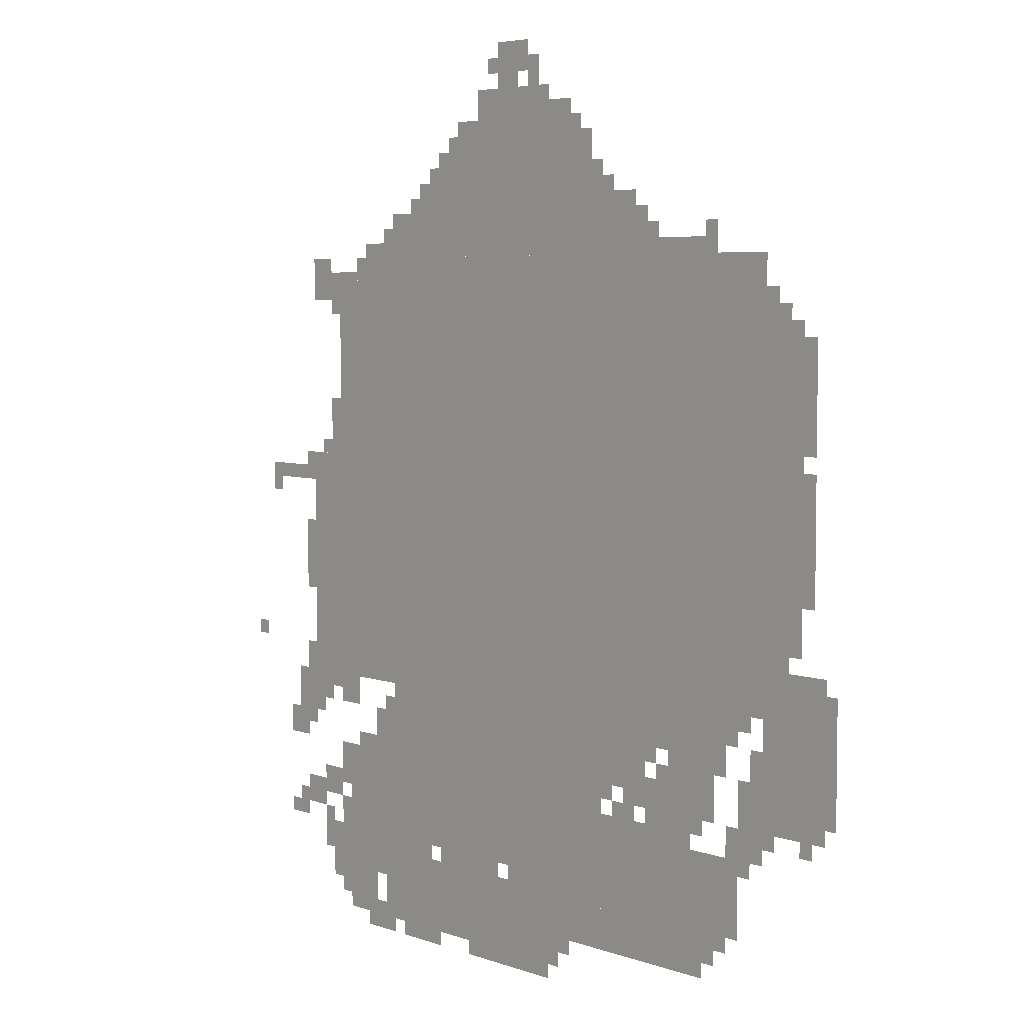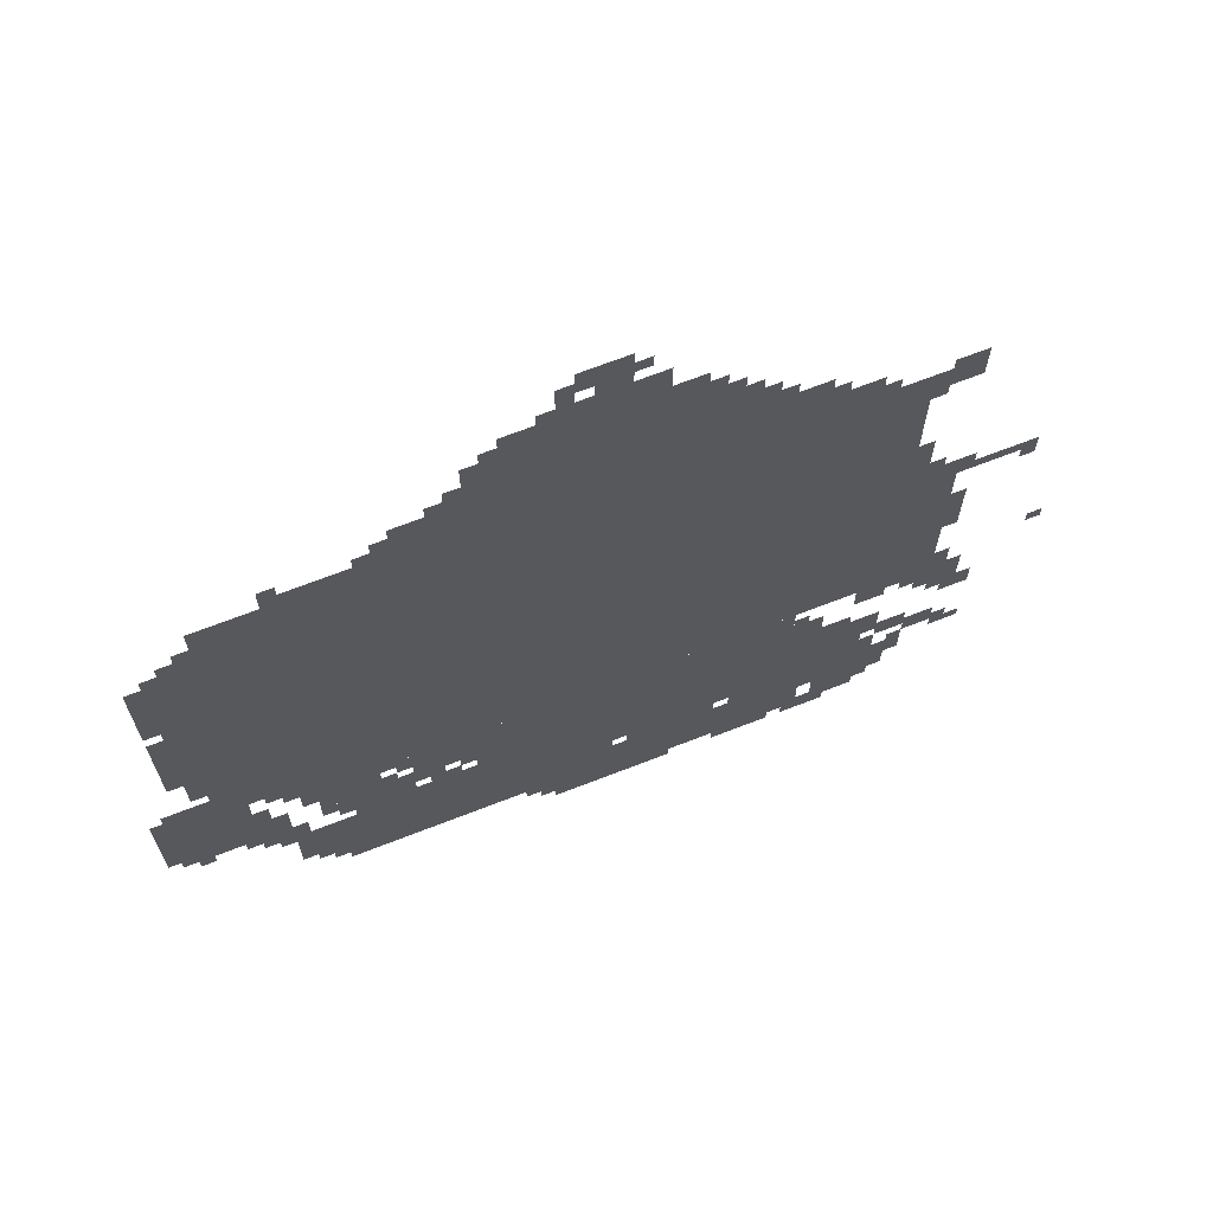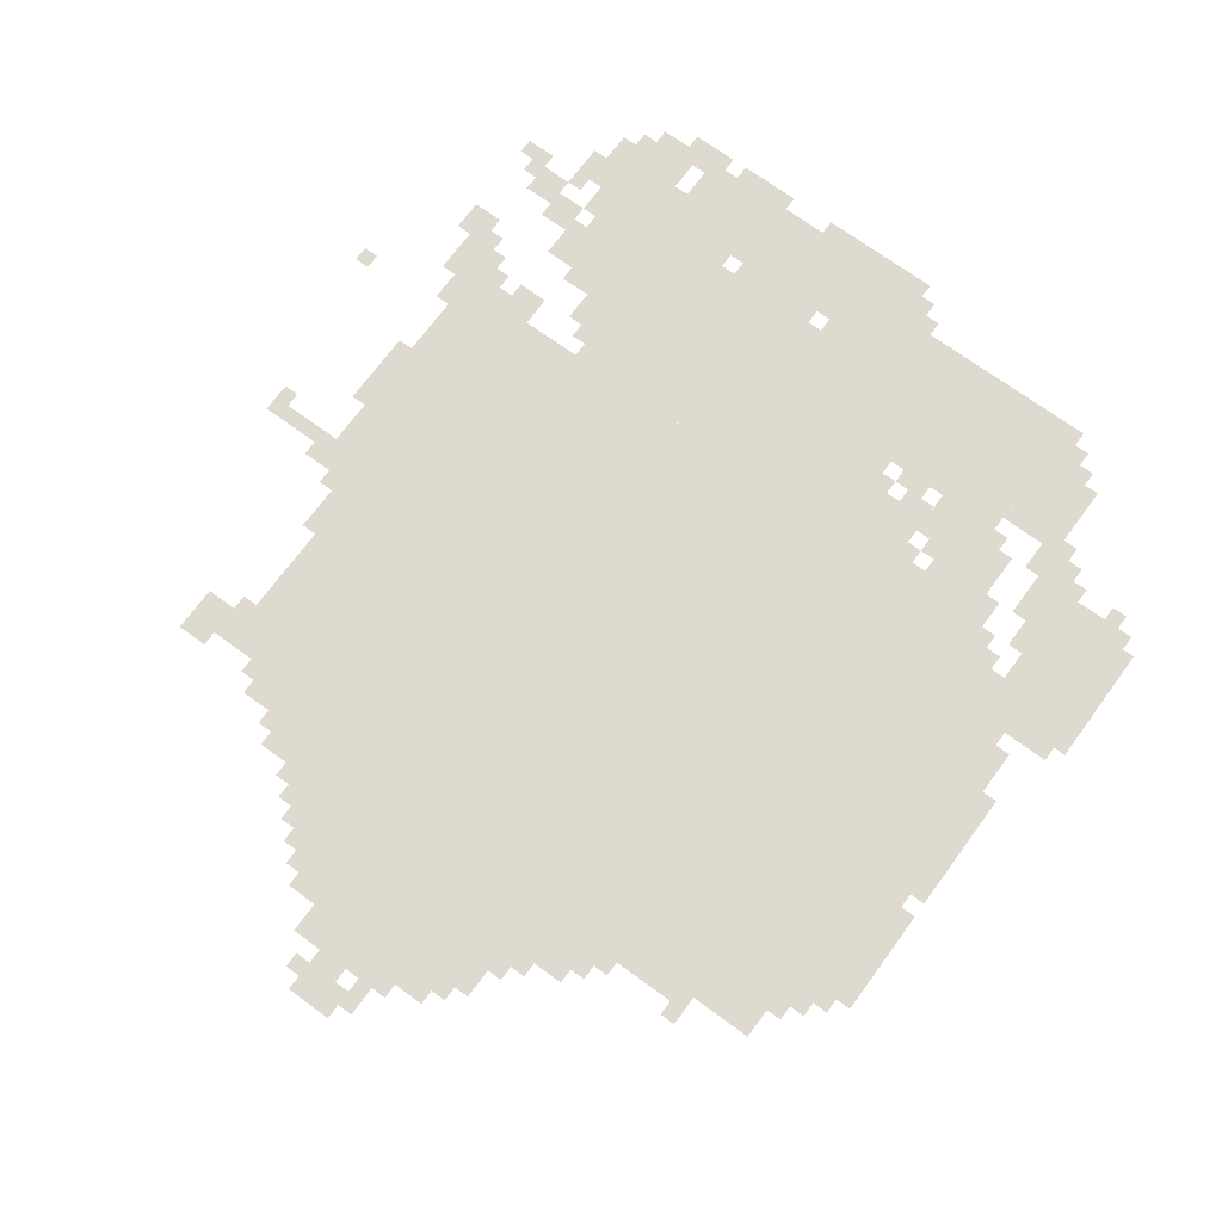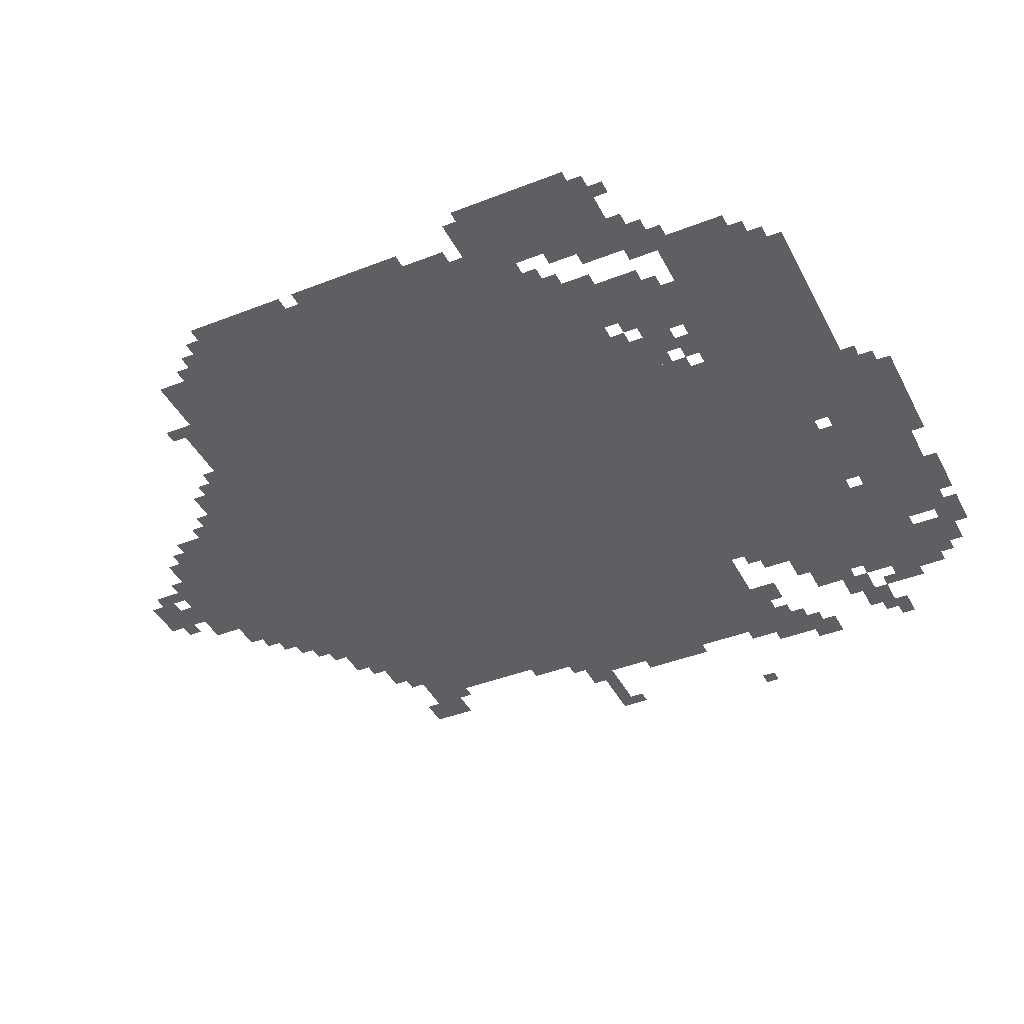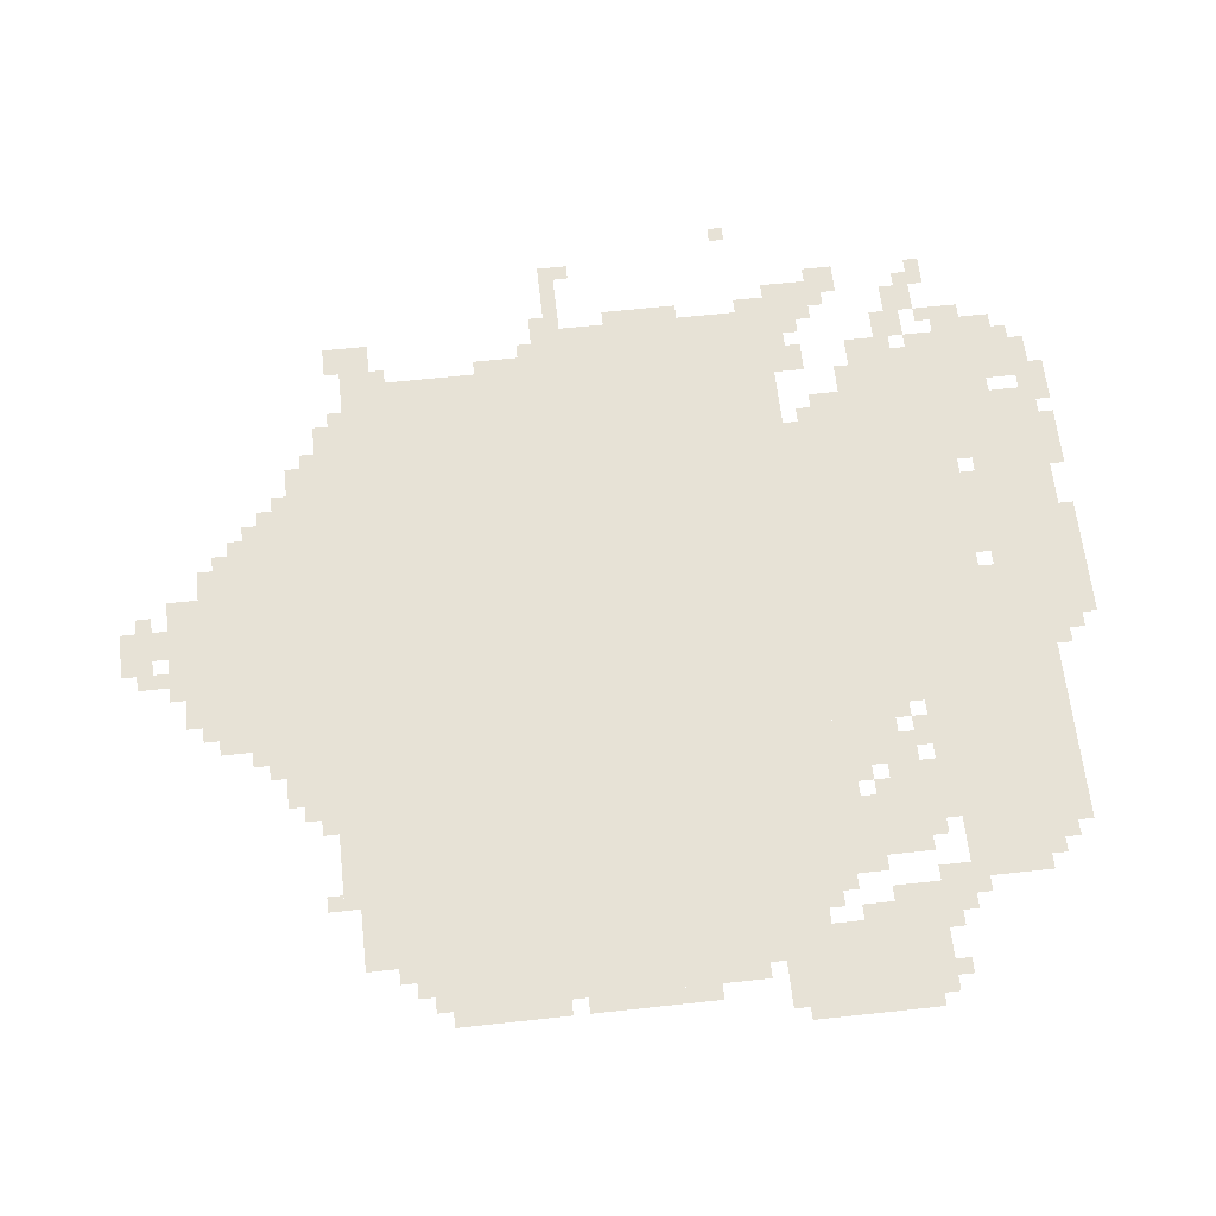
<metadata>
{"format":"obj","ext":"obj","renderer":"f3d","projection":"perspective","resolution":1024,"background":"white","views":[{"elev":5.2,"azim":-132.0,"up":"+Y"},{"elev":68.7,"azim":-21.3,"up":"+Y"},{"elev":70.7,"azim":-143.8,"up":"+Z"},{"elev":-41.5,"azim":-64.6,"up":"+Z"},{"elev":63.0,"azim":-96.3,"up":"+Z"}]}
</metadata>
<code>
g xingzuo-mesh
v -384 575 0
v -384 1535 0
v -992 1535 0
v -992 575 0
v -992 575 0
v -992 1535 0
v -1568 1535 0
v -1568 575 0
v -704 1535 0
v -704 1791 0
v -1152 1791 0
v -1152 1535 0
v -640 223 0
v -640 575 0
v -928 575 0
v -928 223 0
v -928 223 0
v -928 575 0
v -1184 575 0
v -1184 223 0
v -1184 95 0
v -1184 383 0
v -1440 383 0
v -1440 95 0
v -384 191 0
v -384 447 0
v -640 447 0
v -640 191 0
v -1568 1023 0
v -1568 1439 0
v -1696 1439 0
v -1696 1023 0
v -1568 639 0
v -1568 1023 0
v -1696 1023 0
v -1696 639 0
v -512 31 0
v -512 191 0
v -800 191 0
v -800 31 0
v -224 799 0
v -224 1087 0
v -384 1087 0
v -384 799 0
v -800 31 0
v -800 191 0
v -1056 191 0
v -1056 31 0
v -224 543 0
v -224 799 0
v -384 799 0
v -384 543 0
v -1632 447 0
v -1632 639 0
v -1818 639 0
v -1818 447 0
v -800 1791 0
v -800 1887 0
v -1024 1887 0
v -1024 1791 0
v -1376 383 0
v -1376 575 0
v -1472 575 0
v -1472 383 0
v -512 1535 0
v -512 1631 0
v -704 1631 0
v -704 1535 0
v -512 447 0
v -512 575 0
v -640 575 0
v -640 447 0
v -1152 1535 0
v -1152 1663 0
v -1280 1663 0
v -1280 1535 0
v -1440 191 0
v -1440 319 0
v -1568 319 0
v -1568 191 0
v -320 63 0
v -320 191 0
v -448 191 0
v -448 63 0
v -1056 95 0
v -1056 223 0
v -1184 223 0
v -1184 95 0
v -320 1279 0
v -320 1503 0
v -384 1503 0
v -384 1279 0
v -1216 447 0
v -1216 575 0
v -1312 575 0
v -1312 447 0
v -320 1087 0
v -320 1279 0
v -384 1279 0
v -384 1087 0
v -1696 1087 0
v -1696 1407 0
v -1728 1407 0
v -1728 1087 0
v -1696 767 0
v -1696 1087 0
v -1728 1087 0
v -1728 767 0
v -1696 639 0
v -1696 735 0
v -1792 735 0
v -1792 639 0
v -160 447 0
v -160 575 0
v -224 575 0
v -224 447 0
v -640 1631 0
v -640 1727 0
v -704 1727 0
v -704 1631 0
v -864 1887 0
v -864 1983 0
v -928 1983 0
v -928 1887 0
v -1568 1439 0
v -1568 1535 0
v -1632 1535 0
v -1632 1439 0
v -1312 383 0
v -1312 479 0
v -1376 479 0
v -1376 383 0
v -224 1439 0
v -224 1535 0
v -288 1535 0
v -288 1439 0
v -1568 415 0
v -1568 511 0
v -1632 511 0
v -1632 415 0
v -1728 991 0
v -1728 1119 0
v -1760 1119 0
v -1760 991 0
v -768 0 0
v -768 31 0
v -896 31 0
v -896 0 0
v -1728 863 0
v -1728 991 0
v -1760 991 0
v -1760 863 0
v -1024 1791 0
v -1024 1855 0
v -1088 1855 0
v -1088 1791 0
v -448 447 0
v -448 511 0
v -512 511 0
v -512 447 0
v -1568 351 0
v -1568 415 0
v -1632 415 0
v -1632 351 0
v -256 159 0
v -256 223 0
v -320 223 0
v -320 159 0
v -1280 1535 0
v -1280 1567 0
v -1408 1567 0
v -1408 1535 0
v -896 0 0
v -896 31 0
v -1024 31 0
v -1024 0 0
v -1728 1247 0
v -1728 1375 0
v -1760 1375 0
v -1760 1247 0
v -256 287 0
v -256 351 0
v -320 351 0
v -320 287 0
v -352 287 0
v -352 415 0
v -384 415 0
v -384 287 0
v -192 255 0
v -192 319 0
v -256 319 0
v -256 255 0
v -1472 479 0
v -1472 575 0
v -1504 575 0
v -1504 479 0
v -1184 479 0
v -1184 575 0
v -1216 575 0
v -1216 479 0
v -1632 415 0
v -1632 447 0
v -1728 447 0
v -1728 415 0
v -896 191 0
v -896 223 0
v -992 223 0
v -992 191 0
v -1440 319 0
v -1440 351 0
v -1536 351 0
v -1536 319 0
v -768 191 0
v -768 223 0
v -864 223 0
v -864 191 0
v -480 95 0
v -480 191 0
v -512 191 0
v -512 95 0
v -480 0 0
v -480 95 0
v -512 95 0
v -512 0 0
v -1408 1535 0
v -1408 1567 0
v -1504 1567 0
v -1504 1535 0
v -1728 1151 0
v -1728 1247 0
v -1760 1247 0
v -1760 1151 0
v -352 191 0
v -352 287 0
v -384 287 0
v -384 191 0
v -672 191 0
v -672 223 0
v -768 223 0
v -768 191 0
v -64 1023 0
v -64 1055 0
v -160 1055 0
v -160 1023 0
v -192 831 0
v -192 927 0
v -224 927 0
v -224 831 0
v -1312 511 0
v -1312 575 0
v -1344 575 0
v -1344 511 0
v -192 575 0
v -192 639 0
v -224 639 0
v -224 575 0
v -1504 511 0
v -1504 575 0
v -1536 575 0
v -1536 511 0
v -928 1919 0
v -928 1983 0
v -960 1983 0
v -960 1919 0
v -736 1791 0
v -736 1823 0
v -800 1823 0
v -800 1791 0
v -608 1631 0
v -608 1695 0
v -640 1695 0
v -640 1631 0
v -1152 1663 0
v -1152 1727 0
v -1184 1727 0
v -1184 1663 0
v -1792 639 0
v -1792 703 0
v -1818 703 0
v -1818 639 0
v -960 1887 0
v -960 1951 0
v -992 1951 0
v -992 1887 0
v -1280 1567 0
v -1280 1631 0
v -1312 1631 0
v -1312 1567 0
v -1600 511 0
v -1600 575 0
v -1632 575 0
v -1632 511 0
v -160 223 0
v -160 287 0
v -192 287 0
v -192 223 0
v -1536 351 0
v -1536 415 0
v -1568 415 0
v -1568 351 0
v -448 127 0
v -448 191 0
v -480 191 0
v -480 127 0
v -1472 127 0
v -1472 191 0
v -1504 191 0
v -1504 127 0
v -416 0 0
v -416 31 0
v -480 31 0
v -480 0 0
v -288 95 0
v -288 159 0
v -320 159 0
v -320 95 0
v -224 479 0
v -224 543 0
v -256 543 0
v -256 479 0
v -320 511 0
v -320 543 0
v -384 543 0
v -384 511 0
v -1248 383 0
v -1248 447 0
v -1280 447 0
v -1280 383 0
v -128 415 0
v -128 479 0
v -160 479 0
v -160 415 0
v -1440 127 0
v -1440 191 0
v -1472 191 0
v -1472 127 0
v -288 1151 0
v -288 1215 0
v -320 1215 0
v -320 1151 0
v -992 191 0
v -992 223 0
v -1056 223 0
v -1056 191 0
v -288 1087 0
v -288 1151 0
v -320 1151 0
v -320 1087 0
v -416 31 0
v -416 63 0
v -480 63 0
v -480 31 0
v -352 31 0
v -352 63 0
v -416 63 0
v -416 31 0
v -192 767 0
v -192 831 0
v -224 831 0
v -224 767 0
v -160 1023 0
v -160 1055 0
v -224 1055 0
v -224 1023 0
v -1184 415 0
v -1184 479 0
v -1216 479 0
v -1216 415 0
v -1728 415 0
v -1728 447 0
v -1792 447 0
v -1792 415 0
v -1472 415 0
v -1472 479 0
v -1504 479 0
v -1504 415 0
v -544 0 0
v -544 31 0
v -608 31 0
v -608 0 0
v -320 351 0
v -320 415 0
v -352 415 0
v -352 351 0
v -320 223 0
v -320 287 0
v -352 287 0
v -352 223 0
v -1536 319 0
v -1536 351 0
v -1600 351 0
v -1600 319 0
v -288 1439 0
v -288 1503 0
v -320 1503 0
v -320 1439 0
v -608 0 0
v -608 31 0
v -672 31 0
v -672 0 0
v -416 1535 0
v -416 1567 0
v -480 1567 0
v -480 1535 0
v -1344 479 0
v -1344 511 0
v -1376 511 0
v -1376 479 0
v -480 511 0
v -480 543 0
v -512 543 0
v -512 511 0
v -160 415 0
v -160 447 0
v -192 447 0
v -192 415 0
v -64 991 0
v -64 1023 0
v -96 1023 0
v -96 991 0
v -1344 543 0
v -1344 575 0
v -1376 575 0
v -1376 543 0
v -256 511 0
v -256 543 0
v -288 543 0
v -288 511 0
v -1568 607 0
v -1568 639 0
v -1600 639 0
v -1600 607 0
v 0 639 0
v 0 671 0
v -32 671 0
v -32 639 0
v -128 223 0
v -128 255 0
v -160 255 0
v -160 223 0
v -1728 383 0
v -1728 415 0
v -1760 415 0
v -1760 383 0
v -1504 159 0
v -1504 191 0
v -1536 191 0
v -1536 159 0
v -256 223 0
v -256 255 0
v -288 255 0
v -288 223 0
v -1216 383 0
v -1216 415 0
v -1248 415 0
v -1248 383 0
v -1280 415 0
v -1280 447 0
v -1312 447 0
v -1312 415 0
v -1056 63 0
v -1056 95 0
v -1088 95 0
v -1088 63 0
v -1632 383 0
v -1632 415 0
v -1664 415 0
v -1664 383 0
v -832 1919 0
v -832 1951 0
v -864 1951 0
v -864 1919 0
v -480 1535 0
v -480 1567 0
v -512 1567 0
v -512 1535 0
v -672 1727 0
v -672 1759 0
v -704 1759 0
v -704 1727 0
v -1088 1791 0
v -1088 1823 0
v -1120 1823 0
v -1120 1791 0
v -320 191 0
v -320 223 0
v -352 223 0
v -352 191 0
v -1440 95 0
v -1440 127 0
v -1472 127 0
v -1472 95 0
v -288 1407 0
v -288 1439 0
v -320 1439 0
v -320 1407 0
v -320 319 0
v -320 351 0
v -352 351 0
v -352 319 0
v -1632 1439 0
v -1632 1471 0
v -1664 1471 0
v -1664 1439 0
v -1472 1567 0
v -1472 1599 0
v -1504 1599 0
v -1504 1567 0
v -192 1055 0
v -192 1087 0
v -224 1087 0
v -224 1055 0
v -256 1087 0
v -256 1119 0
v -288 1119 0
v -288 1087 0
v -576 1631 0
v -576 1663 0
v -608 1663 0
v -608 1631 0
v -1184 1663 0
v -1184 1695 0
v -1216 1695 0
v -1216 1663 0
v -1312 1567 0
v -1312 1599 0
v -1344 1599 0
v -1344 1567 0
v -480 1567 0
v -480 1599 0
v -512 1599 0
v -512 1567 0
g xingzuo-mesh_0
f 3 2 1
f 1 4 3
f 7 6 5
f 5 8 7
f 11 10 9
f 9 12 11
f 15 14 13
f 13 16 15
f 19 18 17
f 17 20 19
f 23 22 21
f 21 24 23
f 27 26 25
f 25 28 27
f 31 30 29
f 29 32 31
f 35 34 33
f 33 36 35
f 39 38 37
f 37 40 39
f 43 42 41
f 41 44 43
f 47 46 45
f 45 48 47
f 51 50 49
f 49 52 51
f 55 54 53
f 53 56 55
f 59 58 57
f 57 60 59
f 63 62 61
f 61 64 63
f 67 66 65
f 65 68 67
f 71 70 69
f 69 72 71
f 75 74 73
f 73 76 75
f 79 78 77
f 77 80 79
f 83 82 81
f 81 84 83
f 87 86 85
f 85 88 87
f 91 90 89
f 89 92 91
f 95 94 93
f 93 96 95
f 99 98 97
f 97 100 99
f 103 102 101
f 101 104 103
f 107 106 105
f 105 108 107
f 111 110 109
f 109 112 111
f 115 114 113
f 113 116 115
f 119 118 117
f 117 120 119
f 123 122 121
f 121 124 123
f 127 126 125
f 125 128 127
f 131 130 129
f 129 132 131
f 135 134 133
f 133 136 135
f 139 138 137
f 137 140 139
f 143 142 141
f 141 144 143
f 147 146 145
f 145 148 147
f 151 150 149
f 149 152 151
f 155 154 153
f 153 156 155
f 159 158 157
f 157 160 159
f 163 162 161
f 161 164 163
f 167 166 165
f 165 168 167
f 171 170 169
f 169 172 171
f 175 174 173
f 173 176 175
f 179 178 177
f 177 180 179
f 183 182 181
f 181 184 183
f 187 186 185
f 185 188 187
f 191 190 189
f 189 192 191
f 195 194 193
f 193 196 195
f 199 198 197
f 197 200 199
f 203 202 201
f 201 204 203
f 207 206 205
f 205 208 207
f 211 210 209
f 209 212 211
f 215 214 213
f 213 216 215
f 219 218 217
f 217 220 219
f 223 222 221
f 221 224 223
f 227 226 225
f 225 228 227
f 231 230 229
f 229 232 231
f 235 234 233
f 233 236 235
f 239 238 237
f 237 240 239
f 243 242 241
f 241 244 243
f 247 246 245
f 245 248 247
f 251 250 249
f 249 252 251
f 255 254 253
f 253 256 255
f 259 258 257
f 257 260 259
f 263 262 261
f 261 264 263
f 267 266 265
f 265 268 267
f 271 270 269
f 269 272 271
f 275 274 273
f 273 276 275
f 279 278 277
f 277 280 279
f 283 282 281
f 281 284 283
f 287 286 285
f 285 288 287
f 291 290 289
f 289 292 291
f 295 294 293
f 293 296 295
f 299 298 297
f 297 300 299
f 303 302 301
f 301 304 303
f 307 306 305
f 305 308 307
f 311 310 309
f 309 312 311
f 315 314 313
f 313 316 315
f 319 318 317
f 317 320 319
f 323 322 321
f 321 324 323
f 327 326 325
f 325 328 327
f 331 330 329
f 329 332 331
f 335 334 333
f 333 336 335
f 339 338 337
f 337 340 339
f 343 342 341
f 341 344 343
f 347 346 345
f 345 348 347
f 351 350 349
f 349 352 351
f 355 354 353
f 353 356 355
f 359 358 357
f 357 360 359
f 363 362 361
f 361 364 363
f 367 366 365
f 365 368 367
f 371 370 369
f 369 372 371
f 375 374 373
f 373 376 375
f 379 378 377
f 377 380 379
f 383 382 381
f 381 384 383
f 387 386 385
f 385 388 387
f 391 390 389
f 389 392 391
f 395 394 393
f 393 396 395
f 399 398 397
f 397 400 399
f 403 402 401
f 401 404 403
f 407 406 405
f 405 408 407
f 411 410 409
f 409 412 411
f 415 414 413
f 413 416 415
f 419 418 417
f 417 420 419
f 423 422 421
f 421 424 423
f 427 426 425
f 425 428 427
f 431 430 429
f 429 432 431
f 435 434 433
f 433 436 435
f 439 438 437
f 437 440 439
f 443 442 441
f 441 444 443
f 447 446 445
f 445 448 447
f 451 450 449
f 449 452 451
f 455 454 453
f 453 456 455
f 459 458 457
f 457 460 459
f 463 462 461
f 461 464 463
f 467 466 465
f 465 468 467
f 471 470 469
f 469 472 471
f 475 474 473
f 473 476 475
f 479 478 477
f 477 480 479
f 483 482 481
f 481 484 483
f 487 486 485
f 485 488 487
f 491 490 489
f 489 492 491
f 495 494 493
f 493 496 495
f 499 498 497
f 497 500 499
f 503 502 501
f 501 504 503
f 507 506 505
f 505 508 507
f 511 510 509
f 509 512 511
f 515 514 513
f 513 516 515
f 519 518 517
f 517 520 519
f 523 522 521
f 521 524 523
f 527 526 525
f 525 528 527
f 531 530 529
f 529 532 531

</code>
